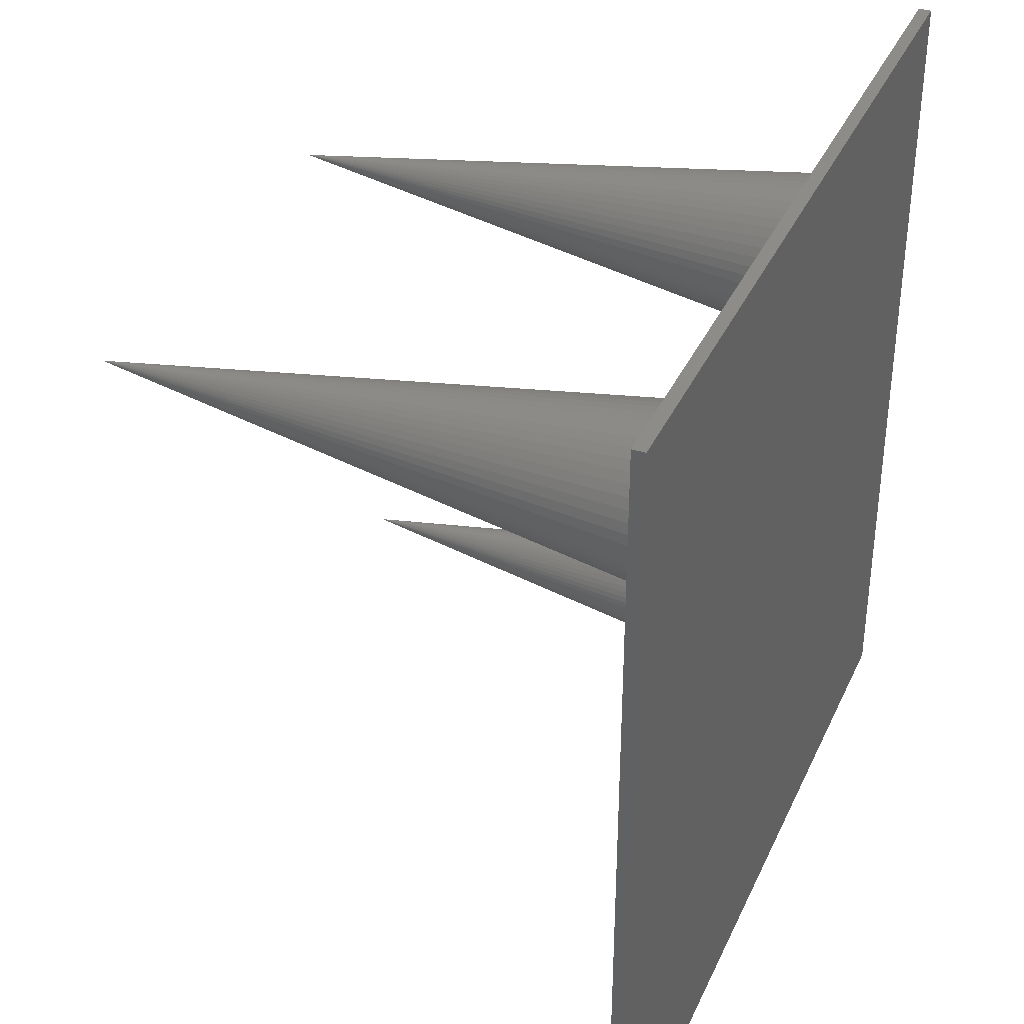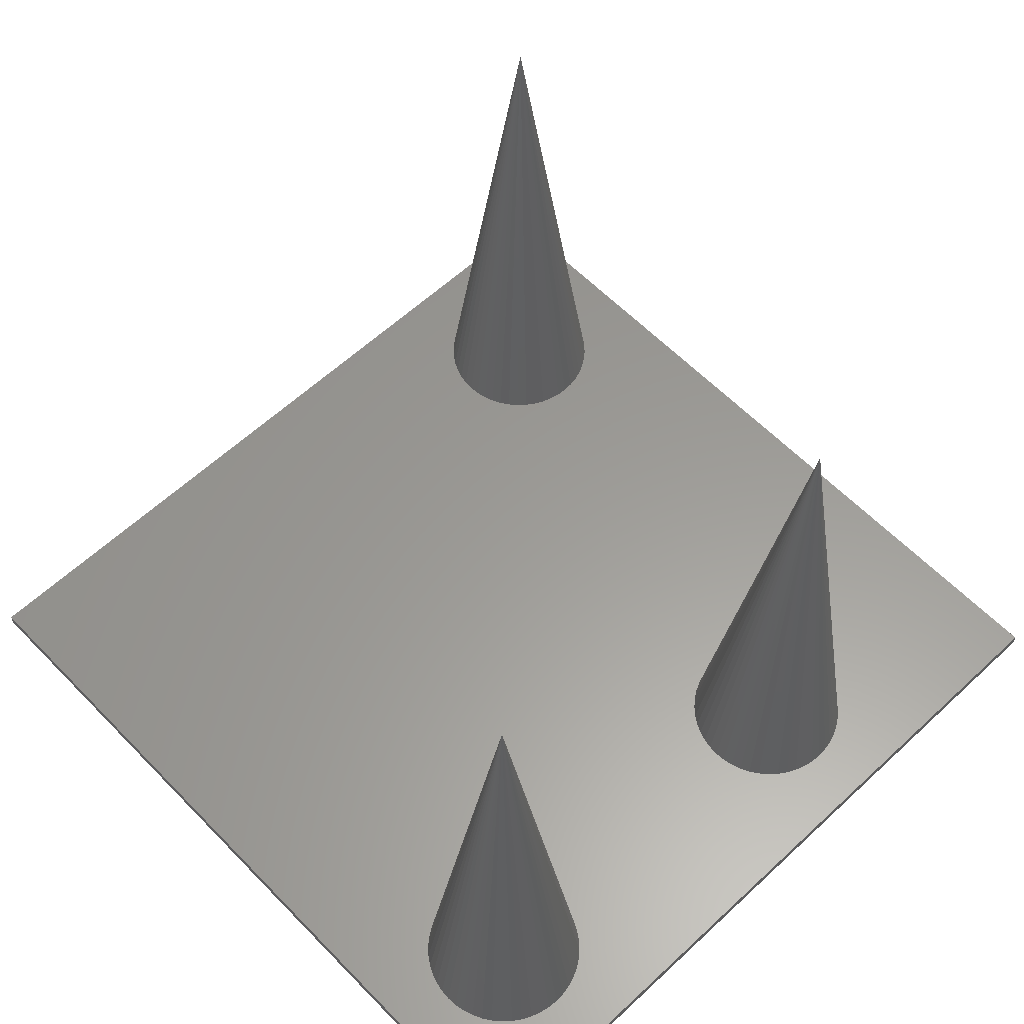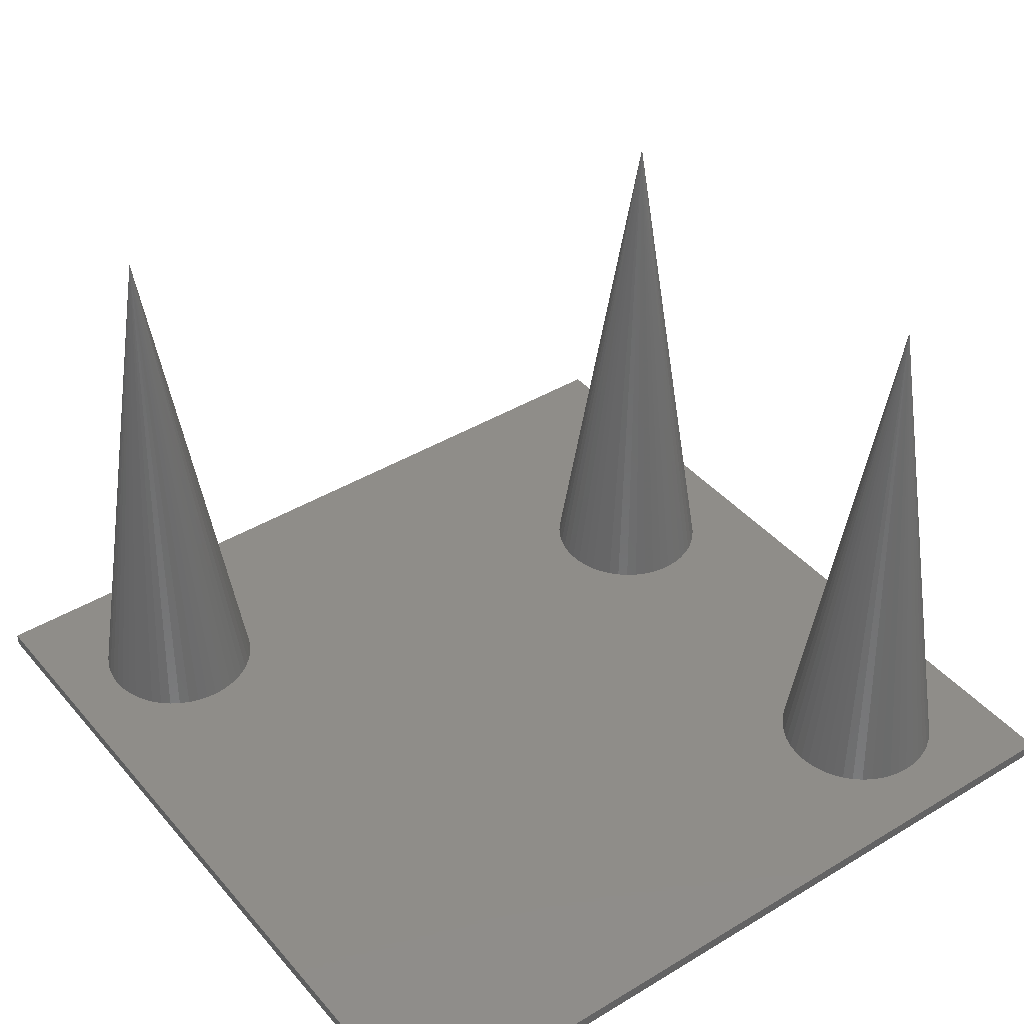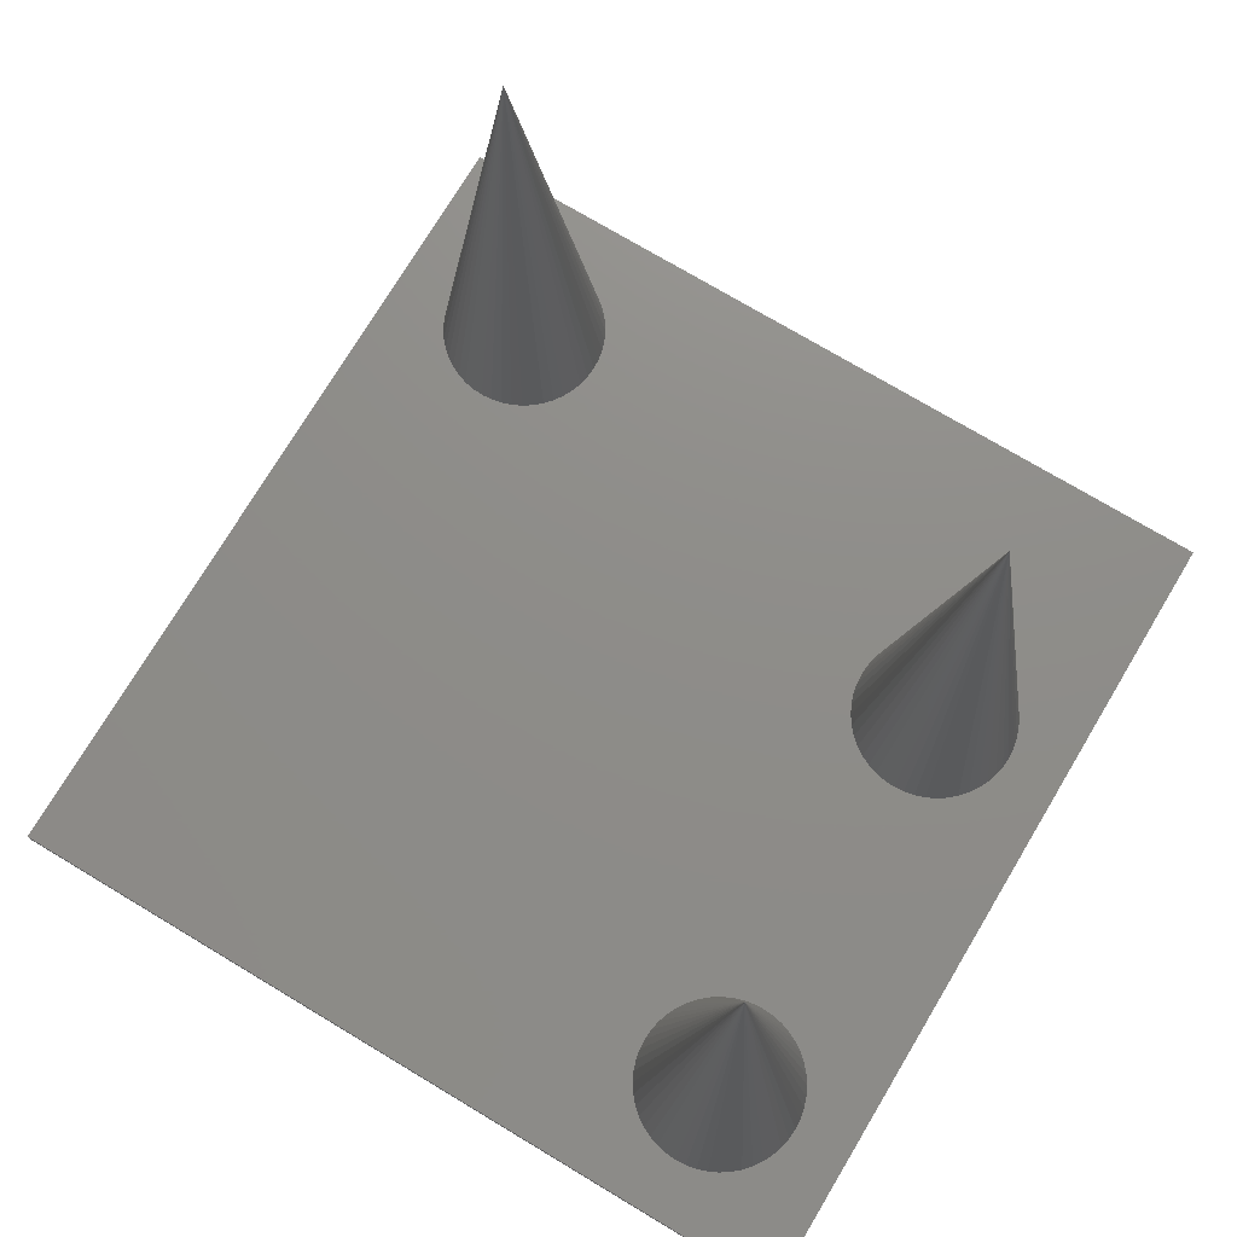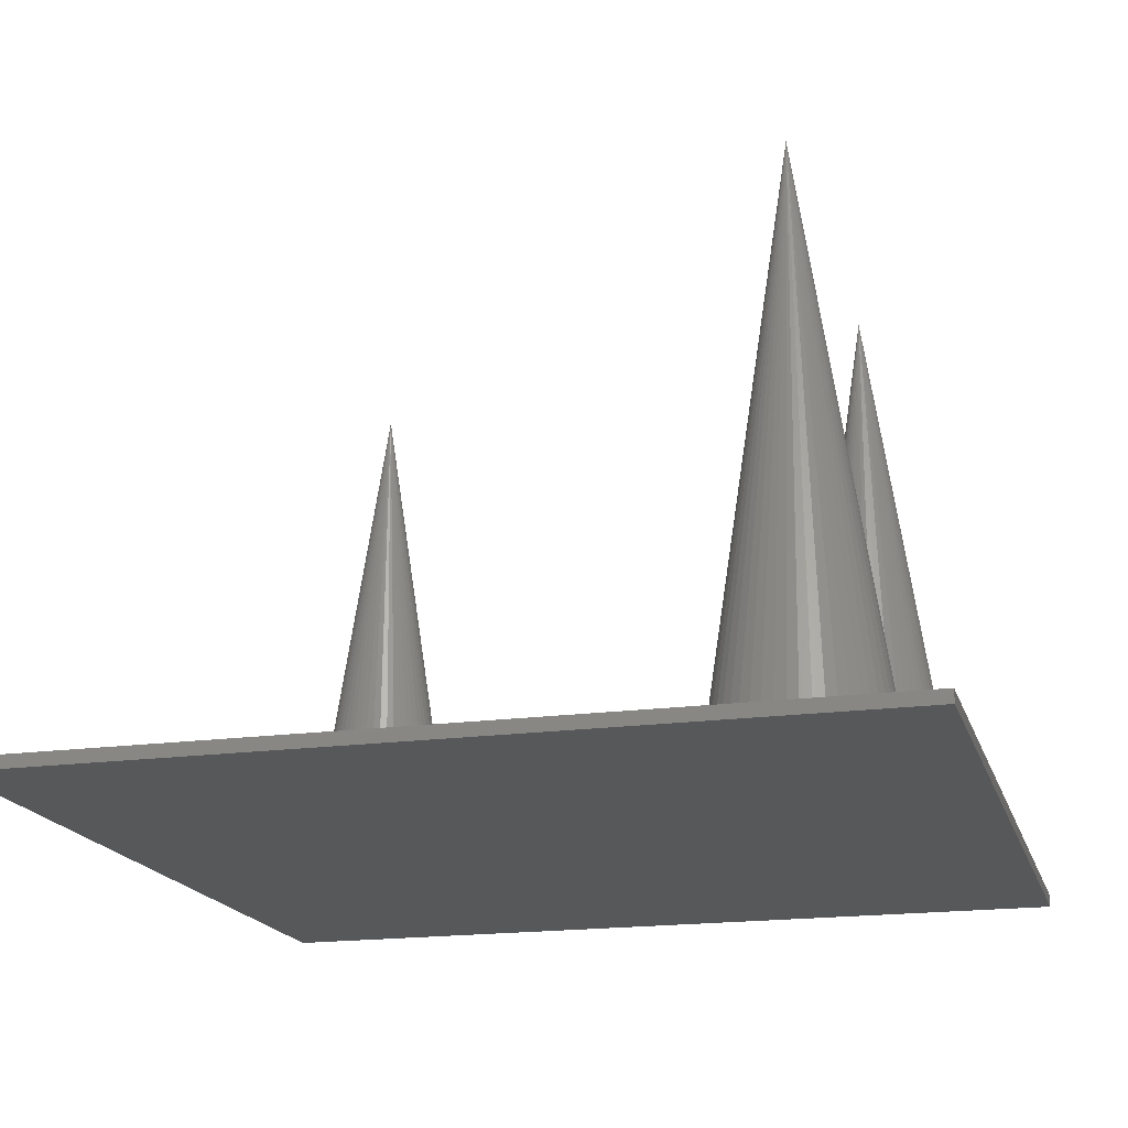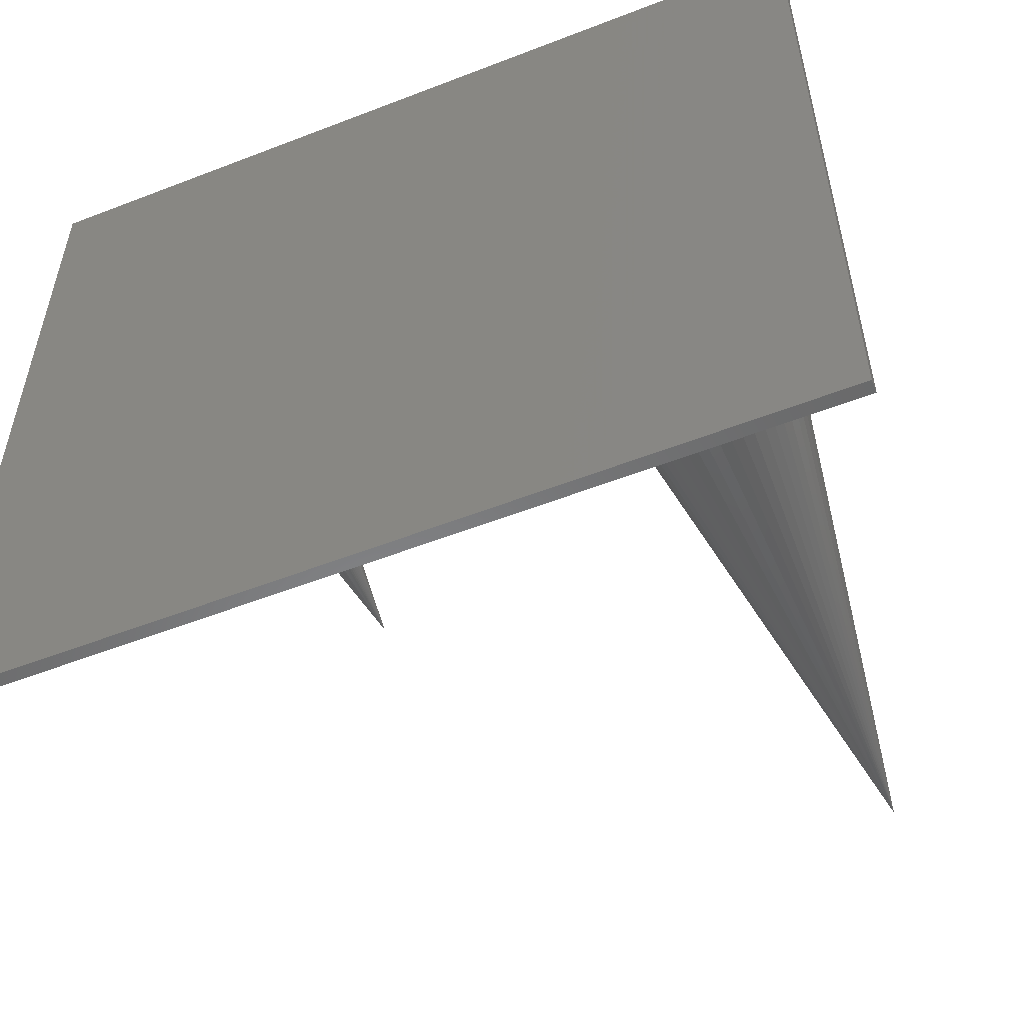
<metadata>
{"format":"stl","ext":"stl","renderer":"f3d","projection":"perspective","resolution":1024,"background":"white","views":[{"elev":36.3,"azim":112.4,"up":"+Y"},{"elev":59.7,"azim":136.3,"up":"+Z"},{"elev":40.8,"azim":53.6,"up":"+Z"},{"elev":74.3,"azim":120.9,"up":"+Z"},{"elev":-18.4,"azim":105.0,"up":"+Z"},{"elev":-54.9,"azim":-157.7,"up":"+Y"}]}
</metadata>
<code>
# stl→obj: 155 verts, 306 faces
v -15 -15 -0.225
v -15 15 0.225
v -15 15 -0.225
v -15 -15 0.225
v 15 -15 0.225
v -7.059 -9.613 0.225
v -7.034 -10 0.225
v -10.77 -7.135 0.225
v -6.806 7.647 0.225
v -7.097 7.903 0.225
v -6.483 7.431 0.225
v -7.135 -9.232 0.225
v -7.26 -8.865 0.225
v -11.14 -7.26 0.225
v -7.353 8.194 0.225
v -7.431 -8.517 0.225
v -11.48 -7.431 0.225
v -7.569 8.517 0.225
v -7.647 -8.194 0.225
v -7.74 8.865 0.225
v -7.865 9.232 0.225
v -7.903 -7.903 0.225
v -7.941 9.613 0.225
v -7.966 10 0.225
v -8.194 -7.647 0.225
v 12.94 9.613 0.225
v 15 15 0.225
v 12.97 10 0.225
v 12.94 10.39 0.225
v 12.87 10.77 0.225
v 12.74 11.14 0.225
v 12.57 11.48 0.225
v 12.35 11.81 0.225
v 12.1 12.1 0.225
v 11.81 12.35 0.225
v 11.48 12.57 0.225
v 11.14 12.74 0.225
v 10.77 12.87 0.225
v 10.39 12.94 0.225
v 10 12.97 0.225
v 9.613 12.94 0.225
v 9.232 12.87 0.225
v -4.232 12.87 0.225
v 7.059 10.39 0.225
v -2.034 10 0.225
v 7.034 10 0.225
v -2.059 10.39 0.225
v 7.135 10.77 0.225
v -2.135 10.77 0.225
v 7.26 11.14 0.225
v -2.26 11.14 0.225
v 7.431 11.48 0.225
v -2.431 11.48 0.225
v 7.647 11.81 0.225
v -2.647 11.81 0.225
v 7.903 12.1 0.225
v -2.903 12.1 0.225
v 8.194 12.35 0.225
v -3.194 12.35 0.225
v 8.517 12.57 0.225
v -3.517 12.57 0.225
v 8.865 12.74 0.225
v -3.865 12.74 0.225
v -4.613 12.94 0.225
v -5 12.97 0.225
v -8.517 -7.431 0.225
v -8.865 -7.26 0.225
v -9.232 -7.135 0.225
v -7.941 10.39 0.225
v -9.613 -7.059 0.225
v -10 -7.034 0.225
v -10.39 -7.059 0.225
v -11.81 -7.647 0.225
v -7.865 10.77 0.225
v -12.1 -7.903 0.225
v -12.35 -8.194 0.225
v -12.57 -8.517 0.225
v -12.74 -8.865 0.225
v -12.87 -9.232 0.225
v -12.94 -9.613 0.225
v -7.74 11.14 0.225
v -7.569 11.48 0.225
v -7.353 11.81 0.225
v -7.097 12.1 0.225
v -6.806 12.35 0.225
v -6.483 12.57 0.225
v -6.135 12.74 0.225
v -5.768 12.87 0.225
v -5.387 12.94 0.225
v 12.87 9.232 0.225
v 12.74 8.865 0.225
v 12.57 8.517 0.225
v 12.35 8.194 0.225
v 12.1 7.903 0.225
v 11.81 7.647 0.225
v 11.48 7.431 0.225
v 11.14 7.26 0.225
v 10.77 7.135 0.225
v 10.39 7.059 0.225
v 10 7.034 0.225
v 9.613 7.059 0.225
v 9.232 7.135 0.225
v 8.865 7.26 0.225
v 8.517 7.431 0.225
v -3.517 7.431 0.225
v 8.194 7.647 0.225
v -3.194 7.647 0.225
v 7.903 7.903 0.225
v -2.903 7.903 0.225
v 7.647 8.194 0.225
v -2.647 8.194 0.225
v 7.431 8.517 0.225
v -2.431 8.517 0.225
v 7.26 8.865 0.225
v -2.26 8.865 0.225
v 7.135 9.232 0.225
v 7.059 9.613 0.225
v -2.059 9.613 0.225
v -2.135 9.232 0.225
v -3.865 7.26 0.225
v -4.232 7.135 0.225
v -4.613 7.059 0.225
v -5 7.034 0.225
v -5.387 7.059 0.225
v -5.768 7.135 0.225
v -6.135 7.26 0.225
v -7.059 -10.39 0.225
v -7.135 -10.77 0.225
v -7.26 -11.14 0.225
v -7.431 -11.48 0.225
v -7.647 -11.81 0.225
v -7.903 -12.1 0.225
v -8.194 -12.35 0.225
v -8.517 -12.57 0.225
v -8.865 -12.74 0.225
v -9.232 -12.87 0.225
v -9.613 -12.94 0.225
v -10 -12.97 0.225
v -10.39 -12.94 0.225
v -12.97 -10 0.225
v -10.77 -12.87 0.225
v -11.14 -12.74 0.225
v -11.48 -12.57 0.225
v -11.81 -12.35 0.225
v -12.1 -12.1 0.225
v -12.35 -11.81 0.225
v -12.57 -11.48 0.225
v -12.74 -11.14 0.225
v -12.87 -10.77 0.225
v -12.94 -10.39 0.225
v 15 15 -0.225
v 15 -15 -0.225
v 10 10 20
v -5 10 20
v -10 -10 20
f 1 2 3
f 2 1 4
f 5 6 7
f 8 9 10
f 11 12 6
f 11 13 12
f 14 10 15
f 11 16 13
f 17 15 18
f 11 19 16
f 2 18 20
f 2 20 21
f 11 22 19
f 2 21 23
f 2 23 24
f 11 25 22
f 26 27 28
f 27 29 28
f 27 30 29
f 27 31 30
f 27 32 31
f 27 33 32
f 27 34 33
f 27 35 34
f 27 36 35
f 27 37 36
f 27 38 37
f 27 39 38
f 27 40 39
f 27 41 40
f 27 42 41
f 43 42 27
f 44 45 46
f 47 44 48
f 49 48 50
f 51 50 52
f 53 52 54
f 55 54 56
f 57 56 58
f 59 58 60
f 61 60 62
f 42 43 62
f 44 47 45
f 48 49 47
f 50 51 49
f 52 53 51
f 54 55 53
f 56 57 55
f 58 59 57
f 60 61 59
f 62 63 61
f 62 43 63
f 27 64 43
f 2 64 27
f 64 2 65
f 11 66 25
f 11 67 66
f 11 68 67
f 2 24 69
f 11 70 68
f 11 71 70
f 11 72 71
f 9 8 72
f 10 14 8
f 15 17 14
f 18 2 73
f 2 69 74
f 18 73 17
f 73 2 75
f 75 2 76
f 76 2 77
f 77 2 78
f 79 4 80
f 4 79 2
f 78 2 79
f 81 2 74
f 82 2 81
f 83 2 82
f 84 2 83
f 85 2 84
f 86 2 85
f 87 2 86
f 88 2 87
f 89 2 88
f 65 2 89
f 90 27 26
f 27 90 5
f 91 5 90
f 92 5 91
f 93 5 92
f 94 5 93
f 95 5 94
f 96 5 95
f 97 5 96
f 98 5 97
f 99 5 98
f 100 5 99
f 101 5 100
f 102 5 101
f 6 102 103
f 6 103 104
f 105 104 106
f 107 106 108
f 109 108 110
f 111 110 112
f 113 112 114
f 115 114 116
f 45 117 46
f 118 117 45
f 117 118 116
f 119 116 118
f 115 116 119
f 114 115 113
f 112 113 111
f 110 111 109
f 108 109 107
f 106 107 105
f 6 104 105
f 6 105 120
f 6 120 121
f 6 121 122
f 6 122 123
f 6 123 124
f 6 124 125
f 6 125 126
f 6 126 11
f 72 11 9
f 6 5 102
f 127 5 7
f 128 5 127
f 129 5 128
f 130 5 129
f 131 5 130
f 132 5 131
f 133 5 132
f 134 5 133
f 135 5 134
f 136 5 135
f 4 136 137
f 4 137 138
f 4 138 139
f 80 4 140
f 136 4 5
f 141 4 139
f 142 4 141
f 143 4 142
f 144 4 143
f 145 4 144
f 146 4 145
f 147 4 146
f 148 4 147
f 149 4 148
f 150 4 149
f 140 4 150
f 5 151 27
f 151 5 152
f 151 2 27
f 2 151 3
f 1 151 152
f 151 1 3
f 1 5 4
f 5 1 152
f 29 153 28
f 153 117 116
f 41 42 153
f 98 153 99
f 54 52 153
f 36 153 35
f 153 106 104
f 93 153 94
f 60 58 153
f 48 44 153
f 39 153 38
f 33 153 32
f 153 112 110
f 153 102 101
f 95 153 96
f 90 153 91
f 42 62 153
f 56 54 153
f 52 50 153
f 44 46 153
f 37 153 36
f 40 41 153
f 35 153 34
f 31 153 30
f 30 153 29
f 153 116 114
f 153 108 106
f 153 104 103
f 153 101 100
f 97 153 98
f 94 153 95
f 91 153 92
f 26 153 90
f 62 60 153
f 58 56 153
f 50 48 153
f 153 46 117
f 38 153 37
f 40 153 39
f 34 153 33
f 32 153 31
f 153 114 112
f 153 110 108
f 153 103 102
f 153 100 99
f 96 153 97
f 92 153 93
f 28 153 26
f 47 154 45
f 154 24 23
f 65 89 154
f 154 123 122
f 84 83 154
f 59 154 57
f 154 10 9
f 111 154 109
f 87 86 154
f 81 74 154
f 43 154 63
f 55 154 53
f 154 20 18
f 154 126 125
f 105 154 120
f 119 154 115
f 88 87 154
f 86 85 154
f 82 81 154
f 74 69 154
f 63 154 61
f 64 154 43
f 57 154 55
f 51 154 49
f 49 154 47
f 154 21 20
f 154 18 15
f 154 11 126
f 154 125 124
f 121 154 122
f 107 154 105
f 115 154 113
f 45 154 118
f 89 88 154
f 85 84 154
f 83 82 154
f 69 24 154
f 61 154 59
f 65 154 64
f 53 154 51
f 154 23 21
f 154 15 10
f 154 9 11
f 154 124 123
f 120 154 121
f 109 154 107
f 113 154 111
f 118 154 119
f 6 155 7
f 155 140 150
f 72 8 155
f 155 138 137
f 75 76 155
f 66 155 25
f 155 145 144
f 131 155 132
f 17 73 155
f 78 79 155
f 70 155 68
f 19 155 16
f 155 148 147
f 155 142 141
f 134 155 135
f 128 155 129
f 8 14 155
f 73 75 155
f 77 78 155
f 79 80 155
f 67 155 66
f 71 155 70
f 25 155 22
f 13 155 12
f 12 155 6
f 155 149 148
f 155 147 146
f 155 143 142
f 155 141 139
f 135 155 136
f 133 155 134
f 129 155 130
f 127 155 128
f 14 17 155
f 76 77 155
f 80 140 155
f 68 155 67
f 71 72 155
f 22 155 19
f 16 155 13
f 155 150 149
f 155 146 145
f 155 144 143
f 155 139 138
f 136 155 137
f 132 155 133
f 130 155 131
f 7 155 127

</code>
